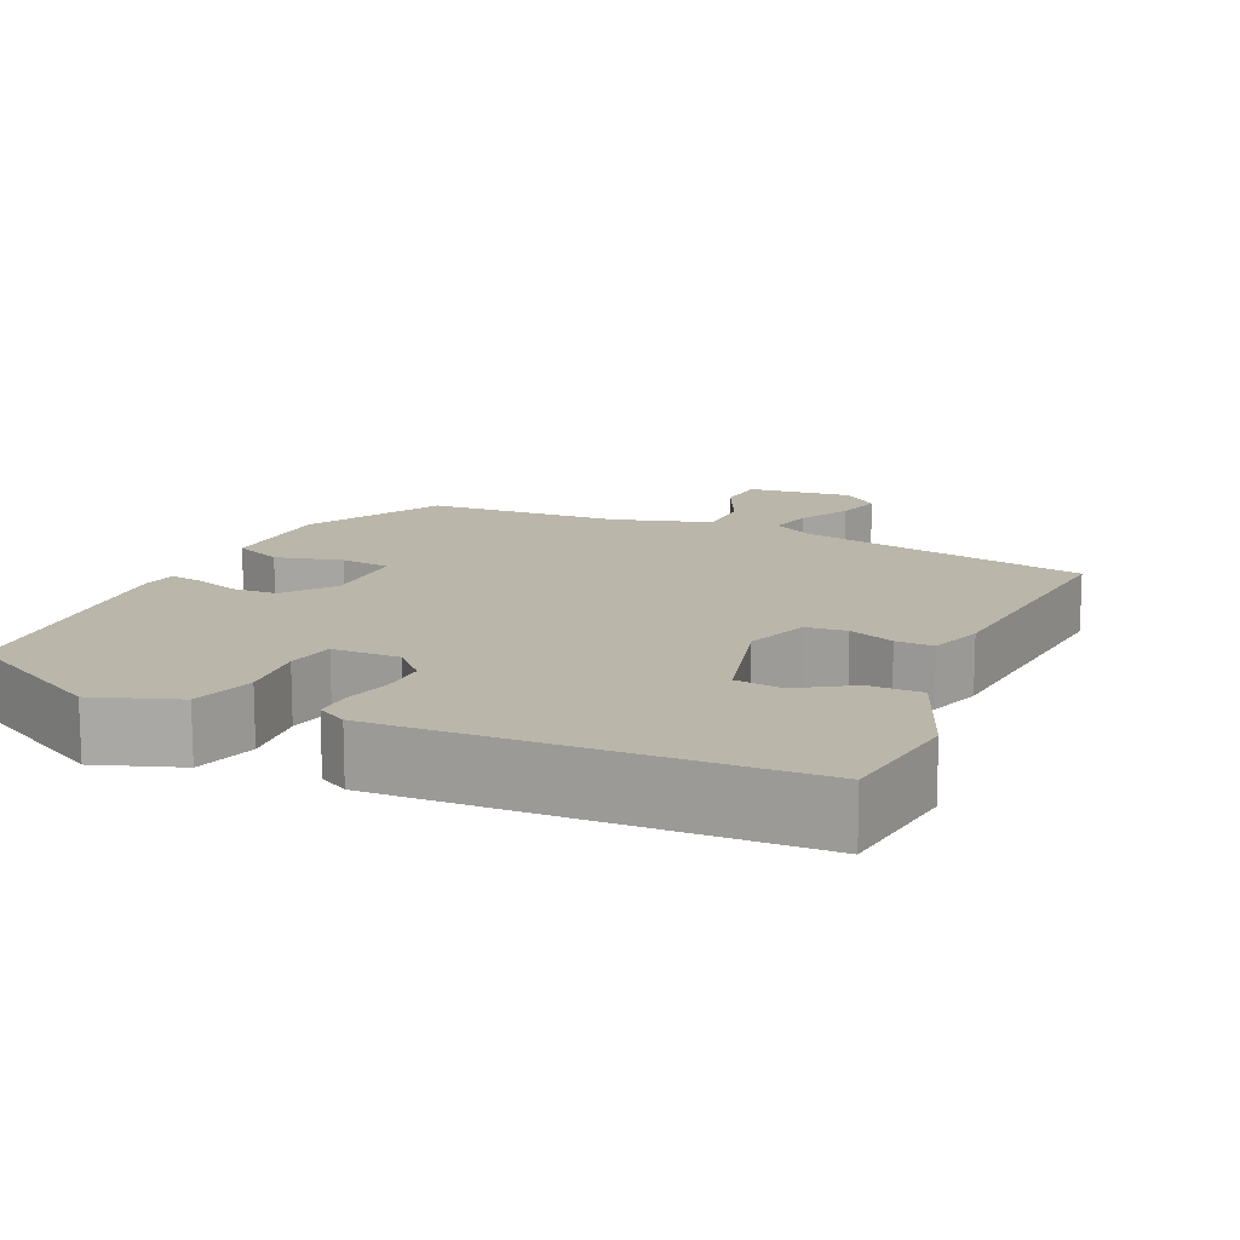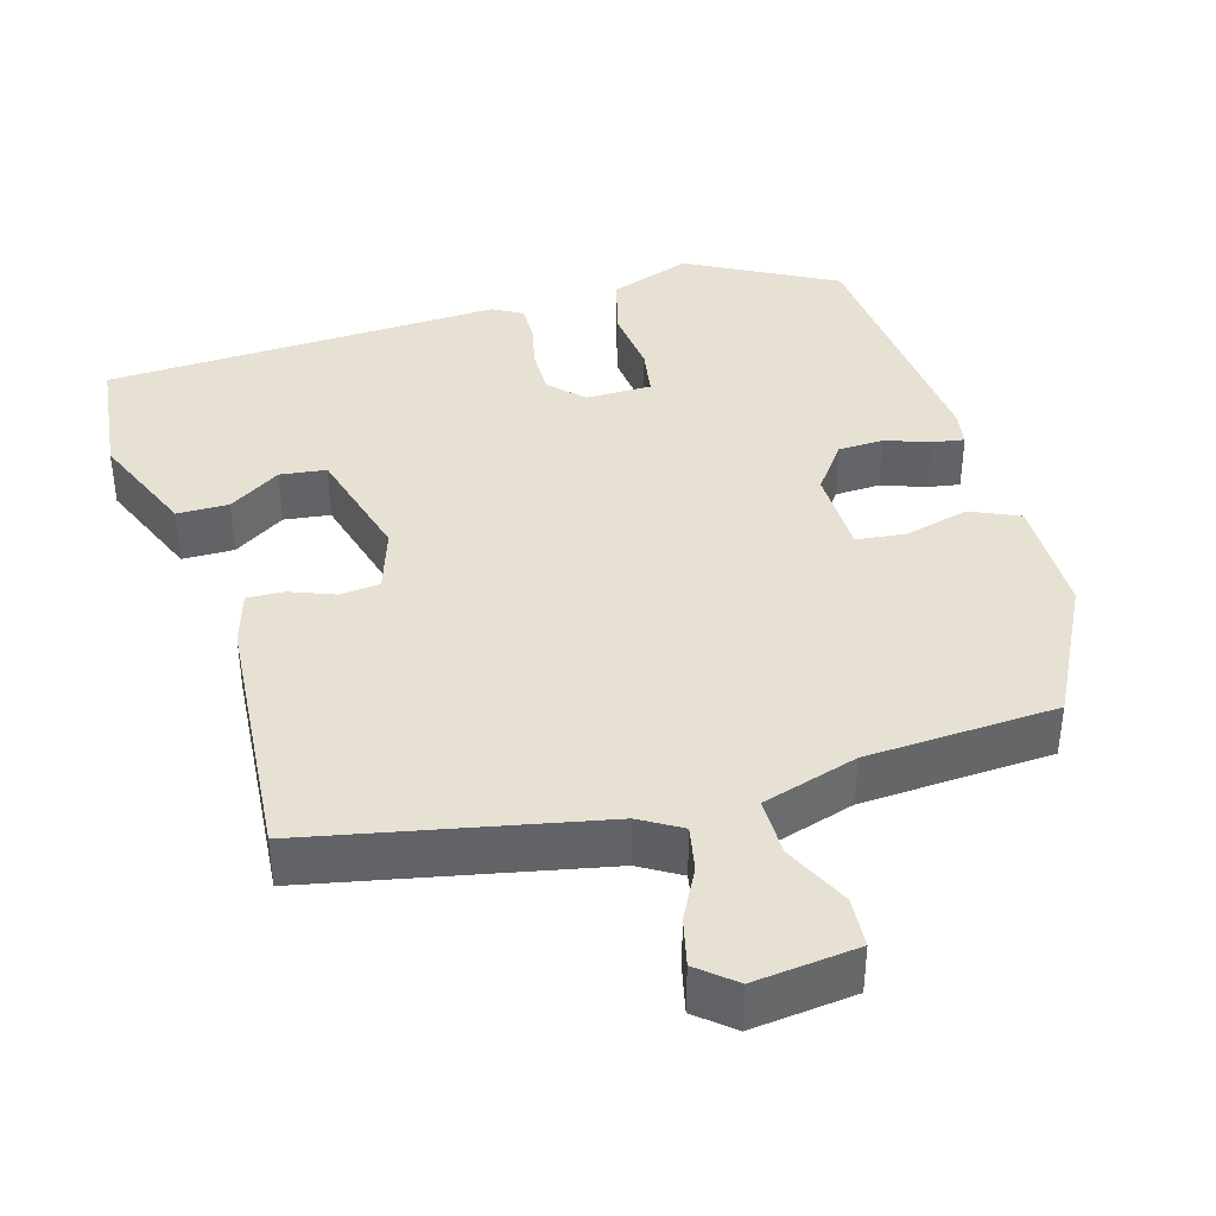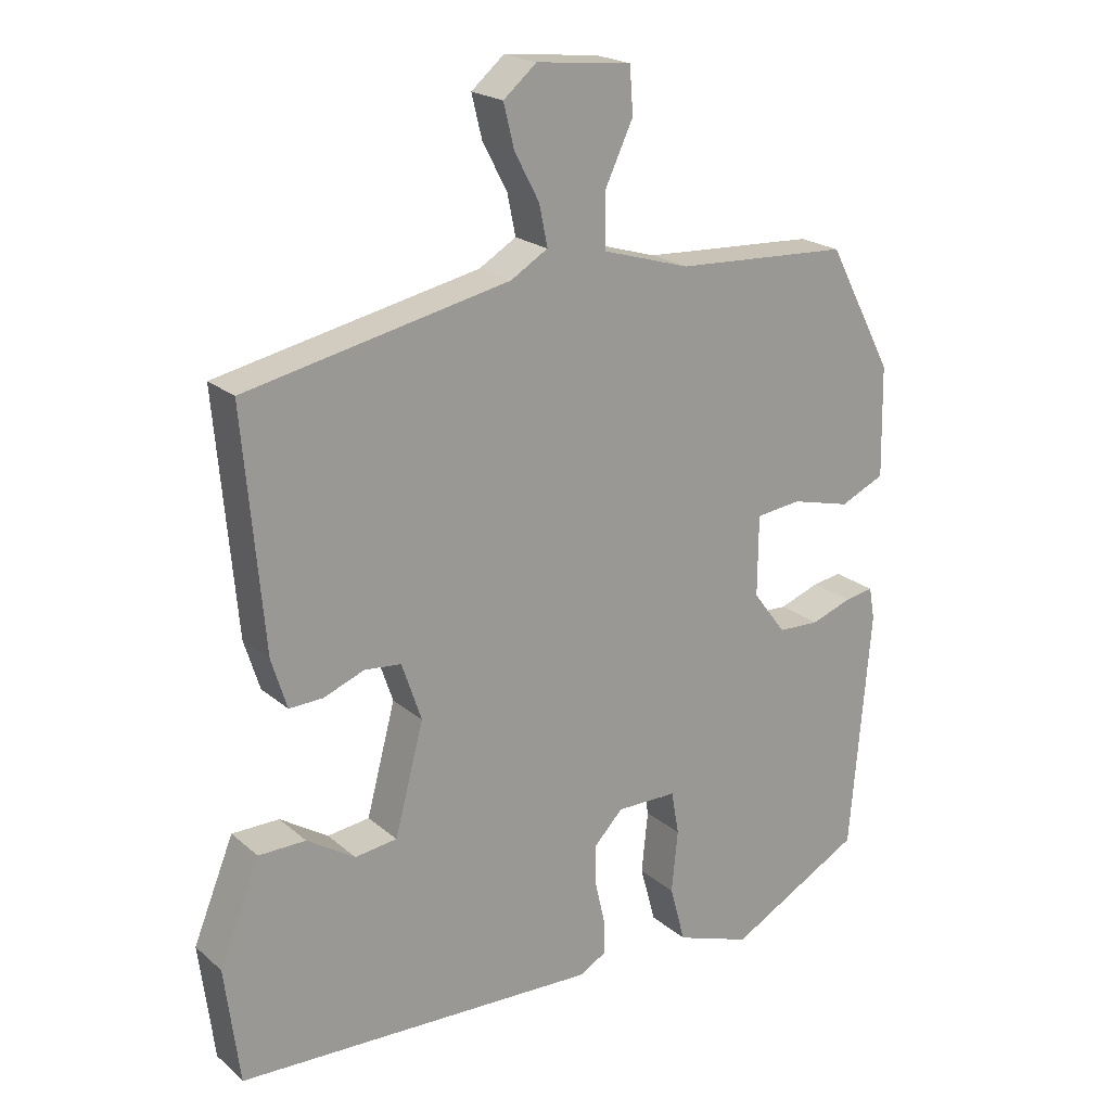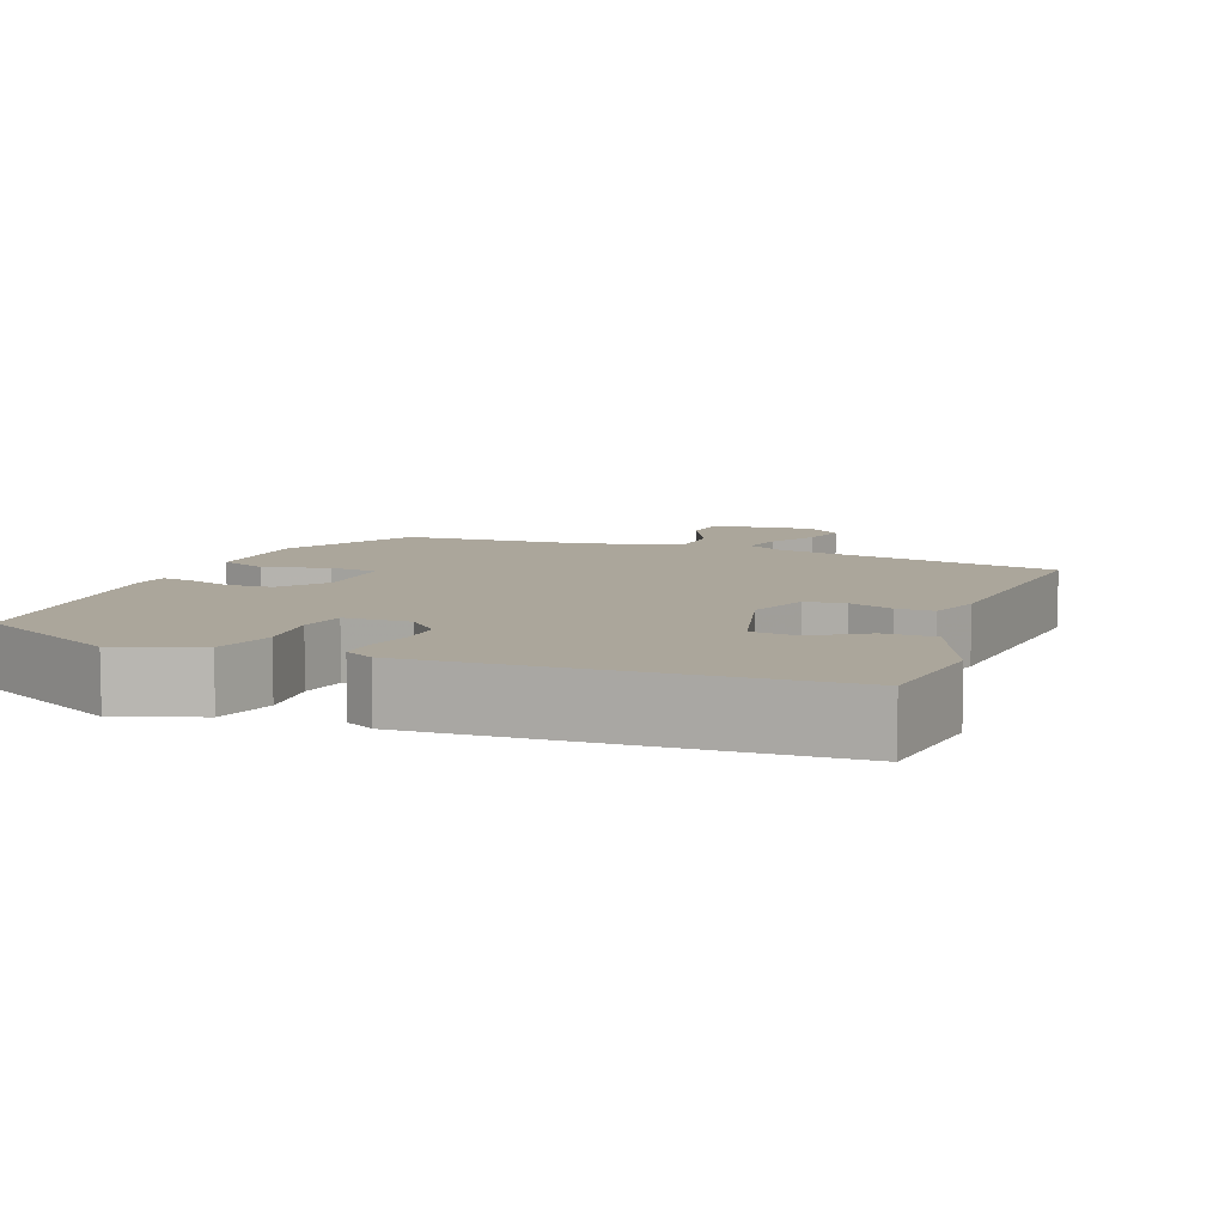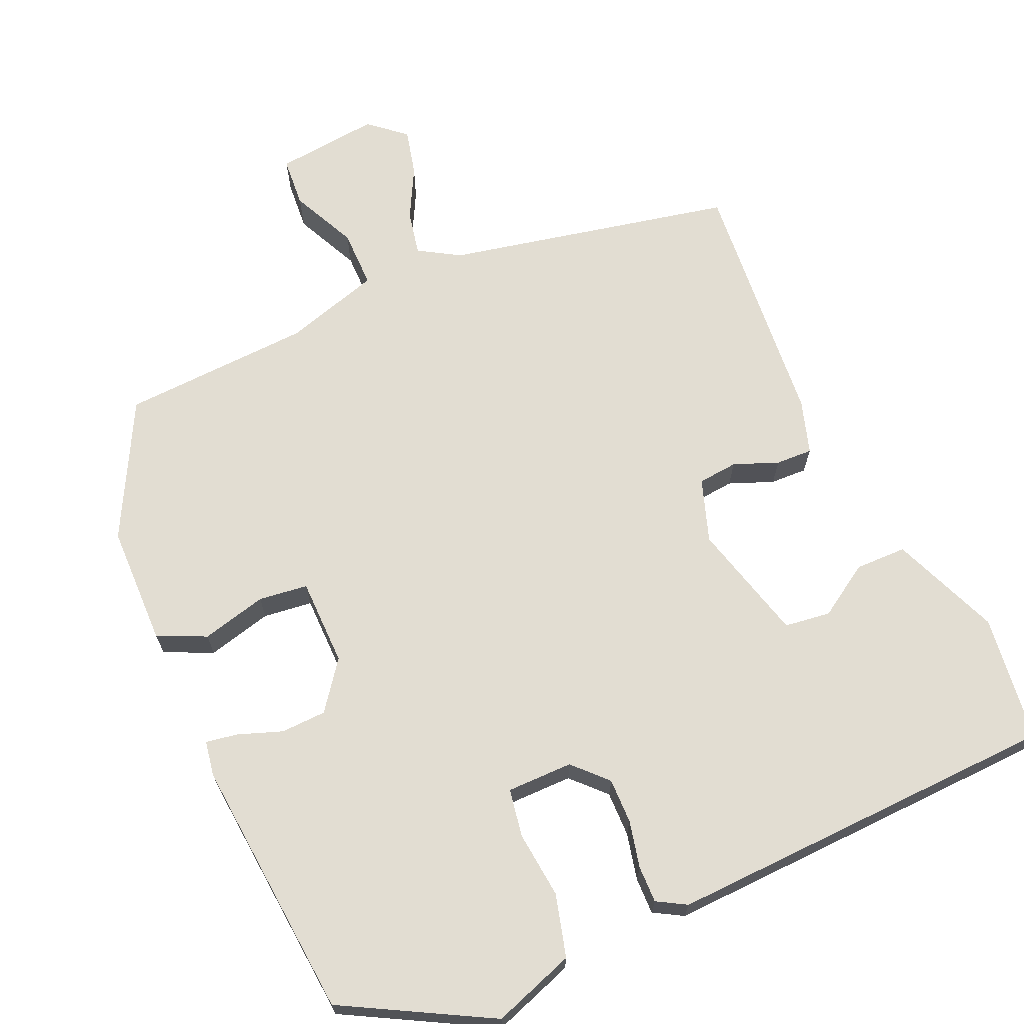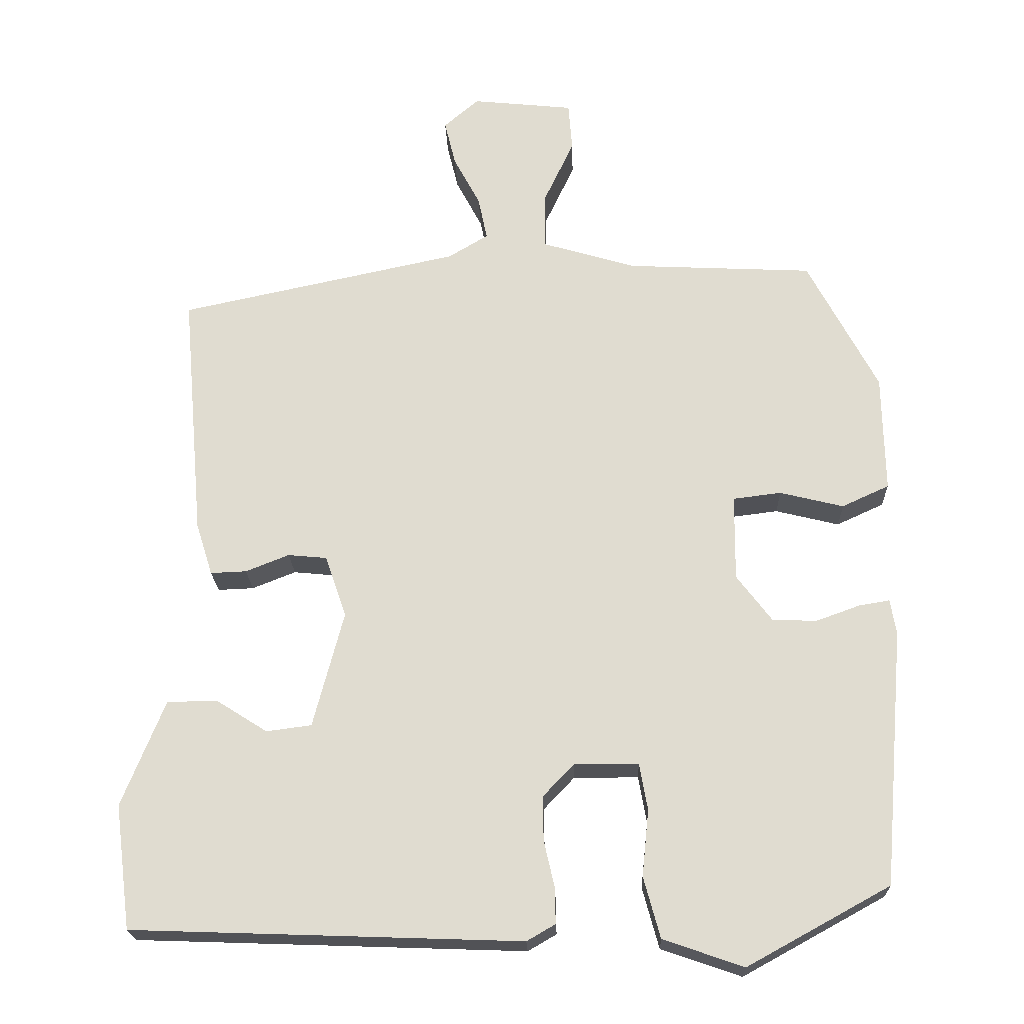
<metadata>
{"format":"obj","ext":"obj","renderer":"f3d","projection":"perspective","resolution":1024,"background":"white","views":[{"elev":13.8,"azim":-155.8,"up":"+Y"},{"elev":39.5,"azim":-16.7,"up":"+Y"},{"elev":20.8,"azim":-34.2,"up":"+Z"},{"elev":8.0,"azim":-159.3,"up":"+Y"},{"elev":68.2,"azim":156.0,"up":"+Y"},{"elev":-21.2,"azim":1.9,"up":"+Z"}]}
</metadata>
<code>
v -0.482 0.07 0.441
v -0.108 0.07 0.521
v -0.055 0.07 0.553
v -0.067 0.07 0.611
v -0.102 0.07 0.677
v -0.117 0.07 0.738
v -0.07 0.07 0.778
v 0.065 0.07 0.764
v 0.07 0.07 0.699
v 0.03 0.07 0.614
v 0.03 0.07 0.538
v 0.155 0.07 0.501
v 0.403 0.07 0.489
v 0.496 0.07 0.313
v 0.499 0.07 0.156
v 0.436 0.07 0.127
v 0.351 0.07 0.148
v 0.287 0.07 0.14
v 0.286 0.07 0.026
v 0.333 0.07 -0.036
v 0.392 0.07 -0.038
v 0.45 0.07 -0.017
v 0.491 0.07 -0.01
v 0.499 0.07 -0.056
v 0.47 0.07 -0.398
v 0.28 0.07 -0.502
v 0.173 0.07 -0.465
v 0.151 0.07 -0.384
v 0.16 0.07 -0.296
v 0.149 0.07 -0.234
v 0.063 0.07 -0.234
v 0.022 0.07 -0.277
v 0.023 0.07 -0.336
v 0.037 0.07 -0.397
v 0.038 0.07 -0.445
v 0 0.07 -0.467
v -0.517 0.07 -0.449
v -0.538 0.07 -0.284
v -0.481 0.07 -0.143
v -0.414 0.07 -0.142
v -0.346 0.07 -0.185
v -0.286 0.07 -0.177
v -0.245 0.07 -0.022
v -0.273 0.07 0.06
v -0.325 0.07 0.065
v -0.383 0.07 0.042
v -0.431 0.07 0.04
v -0.453 0.07 0.11
v -0.482 0 0.441
v -0.108 0 0.521
v -0.055 0 0.553
v -0.067 0 0.611
v -0.102 0 0.677
v -0.117 0 0.738
v -0.07 0 0.778
v 0.065 0 0.764
v 0.07 0 0.699
v 0.03 0 0.614
v 0.03 0 0.538
v 0.155 0 0.501
v 0.403 0 0.489
v 0.496 0 0.313
v 0.499 0 0.156
v 0.436 0 0.127
v 0.351 0 0.148
v 0.287 0 0.14
v 0.286 0 0.026
v 0.333 0 -0.036
v 0.392 0 -0.038
v 0.45 0 -0.017
v 0.491 0 -0.01
v 0.499 0 -0.056
v 0.47 0 -0.398
v 0.28 0 -0.502
v 0.173 0 -0.465
v 0.151 0 -0.384
v 0.16 0 -0.296
v 0.149 0 -0.234
v 0.063 0 -0.234
v 0.022 0 -0.277
v 0.023 0 -0.336
v 0.037 0 -0.397
v 0.038 0 -0.445
v 0 0 -0.467
v -0.517 0 -0.449
v -0.538 0 -0.284
v -0.481 0 -0.143
v -0.414 0 -0.142
v -0.346 0 -0.185
v -0.286 0 -0.177
v -0.245 0 -0.022
v -0.273 0 0.06
v -0.325 0 0.065
v -0.383 0 0.042
v -0.431 0 0.04
v -0.453 0 0.11
f 48 1 2
f 47 48 2
f 46 47 2
f 45 46 2
f 44 45 2 3
f 43 44 3
f 42 43 3
f 39 40 41
f 38 39 41
f 37 38 41
f 36 37 41
f 35 36 41
f 35 41 42
f 34 35 42
f 33 34 42
f 32 33 42 3
f 27 28 29
f 26 27 29
f 25 26 29
f 24 25 29
f 23 24 29
f 22 23 29
f 21 22 29
f 20 21 29 30
f 19 20 30 31
f 15 16 17
f 14 15 17
f 13 14 17
f 12 13 17
f 11 12 17 18
f 8 9 10
f 7 8 10
f 6 7 10
f 5 6 10
f 4 5 10
f 3 4 10 11
f 19 31 32
f 18 19 32
f 11 18 32
f 3 11 32
f 50 49 96
f 50 96 95
f 50 95 94
f 50 94 93
f 51 50 93 92
f 51 92 91
f 51 91 90
f 89 88 87
f 89 87 86
f 89 86 85
f 89 85 84
f 89 84 83
f 90 89 83
f 90 83 82
f 90 82 81
f 51 90 81 80
f 77 76 75
f 77 75 74
f 77 74 73
f 77 73 72
f 77 72 71
f 77 71 70
f 77 70 69
f 78 77 69 68
f 79 78 68 67
f 65 64 63
f 65 63 62
f 65 62 61
f 65 61 60
f 66 65 60 59
f 58 57 56
f 58 56 55
f 58 55 54
f 58 54 53
f 58 53 52
f 59 58 52 51
f 80 79 67
f 80 67 66
f 80 66 59
f 80 59 51
f 1 49 50 2
f 2 50 51 3
f 3 51 52 4
f 4 52 53 5
f 5 53 54 6
f 6 54 55 7
f 7 55 56 8
f 8 56 57 9
f 9 57 58 10
f 10 58 59 11
f 11 59 60 12
f 12 60 61 13
f 13 61 62 14
f 14 62 63 15
f 15 63 64 16
f 16 64 65 17
f 17 65 66 18
f 18 66 67 19
f 19 67 68 20
f 20 68 69 21
f 21 69 70 22
f 22 70 71 23
f 23 71 72 24
f 24 72 73 25
f 25 73 74 26
f 26 74 75 27
f 27 75 76 28
f 28 76 77 29
f 29 77 78 30
f 30 78 79 31
f 31 79 80 32
f 32 80 81 33
f 33 81 82 34
f 34 82 83 35
f 35 83 84 36
f 36 84 85 37
f 37 85 86 38
f 38 86 87 39
f 39 87 88 40
f 40 88 89 41
f 41 89 90 42
f 42 90 91 43
f 43 91 92 44
f 44 92 93 45
f 45 93 94 46
f 46 94 95 47
f 47 95 96 48
f 48 96 49 1

</code>
